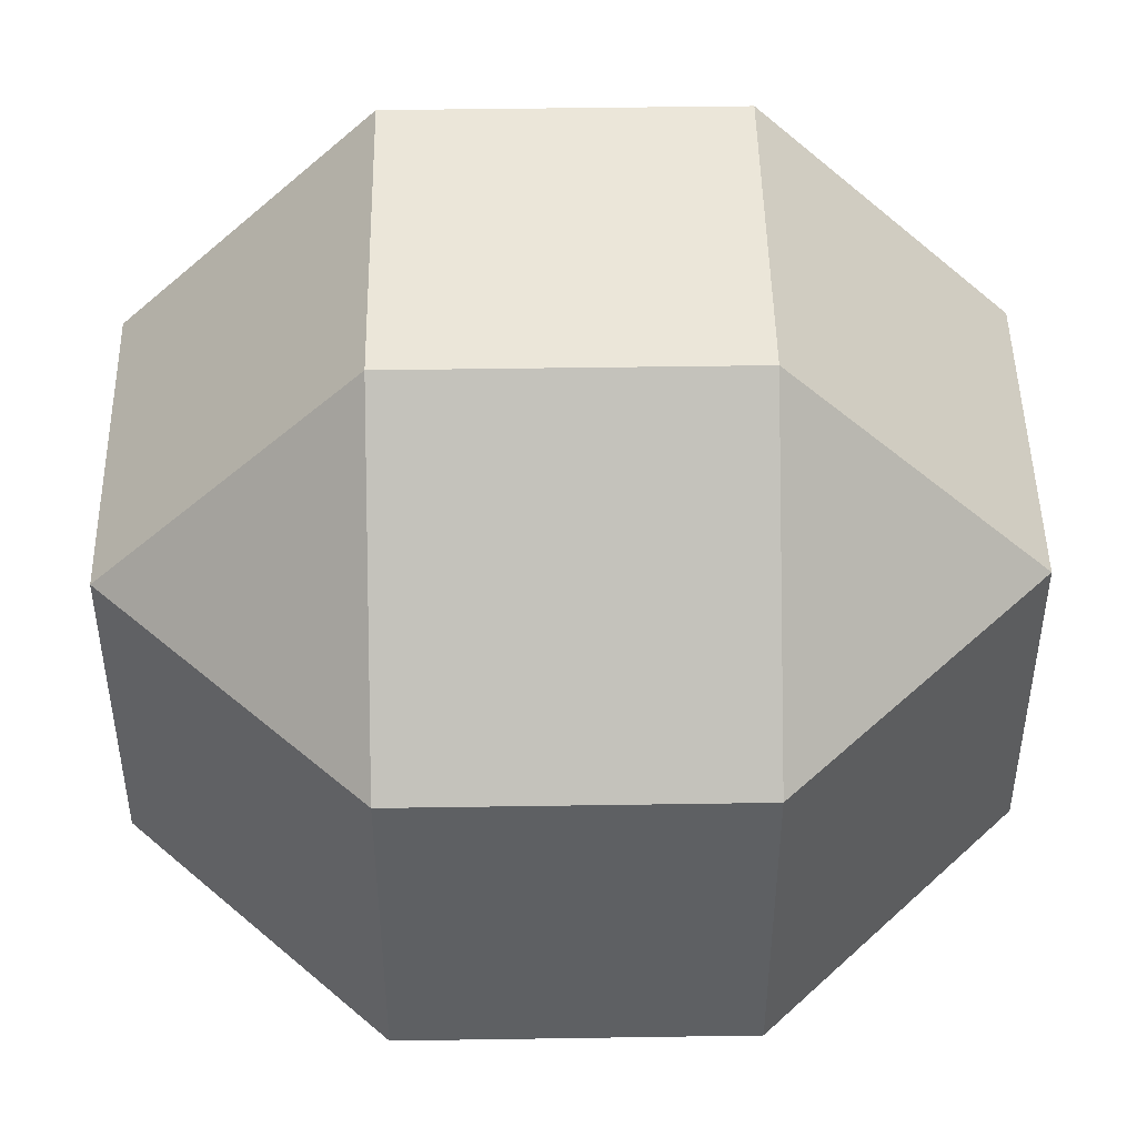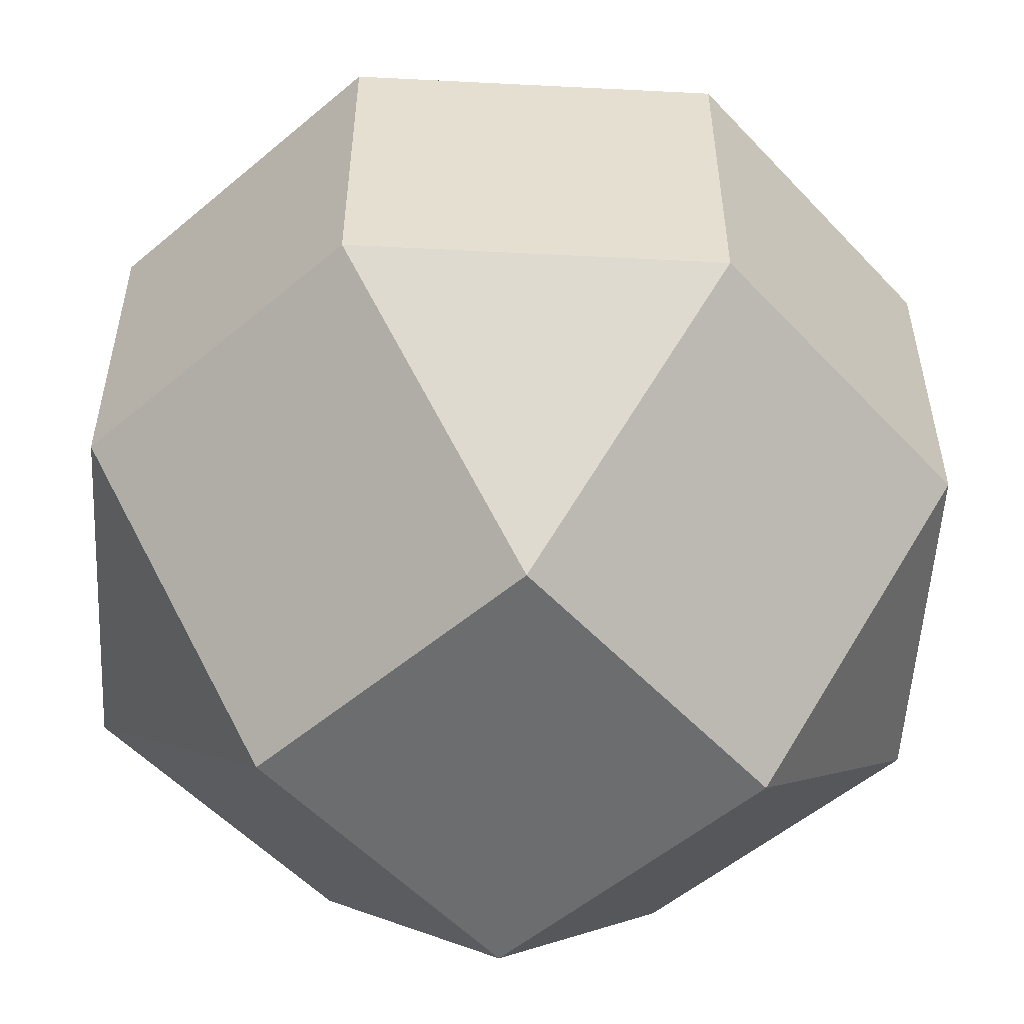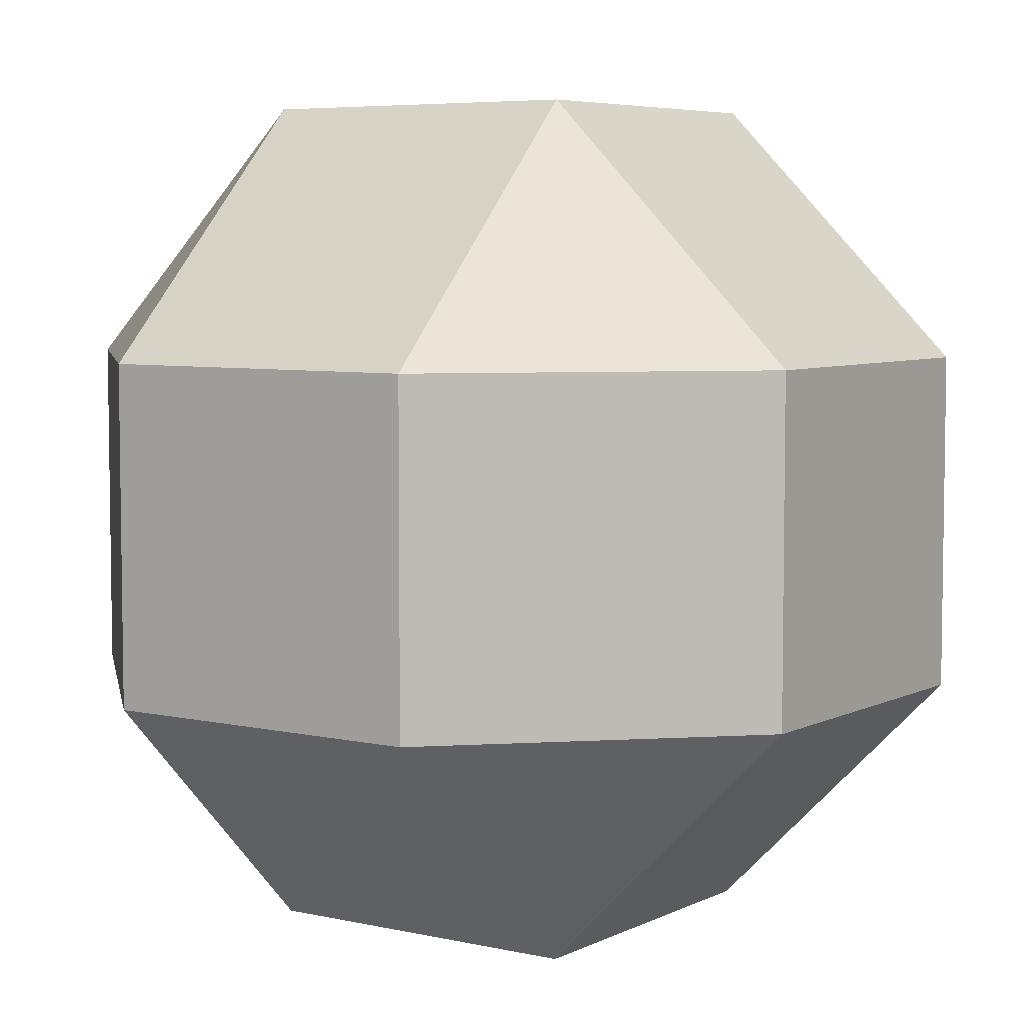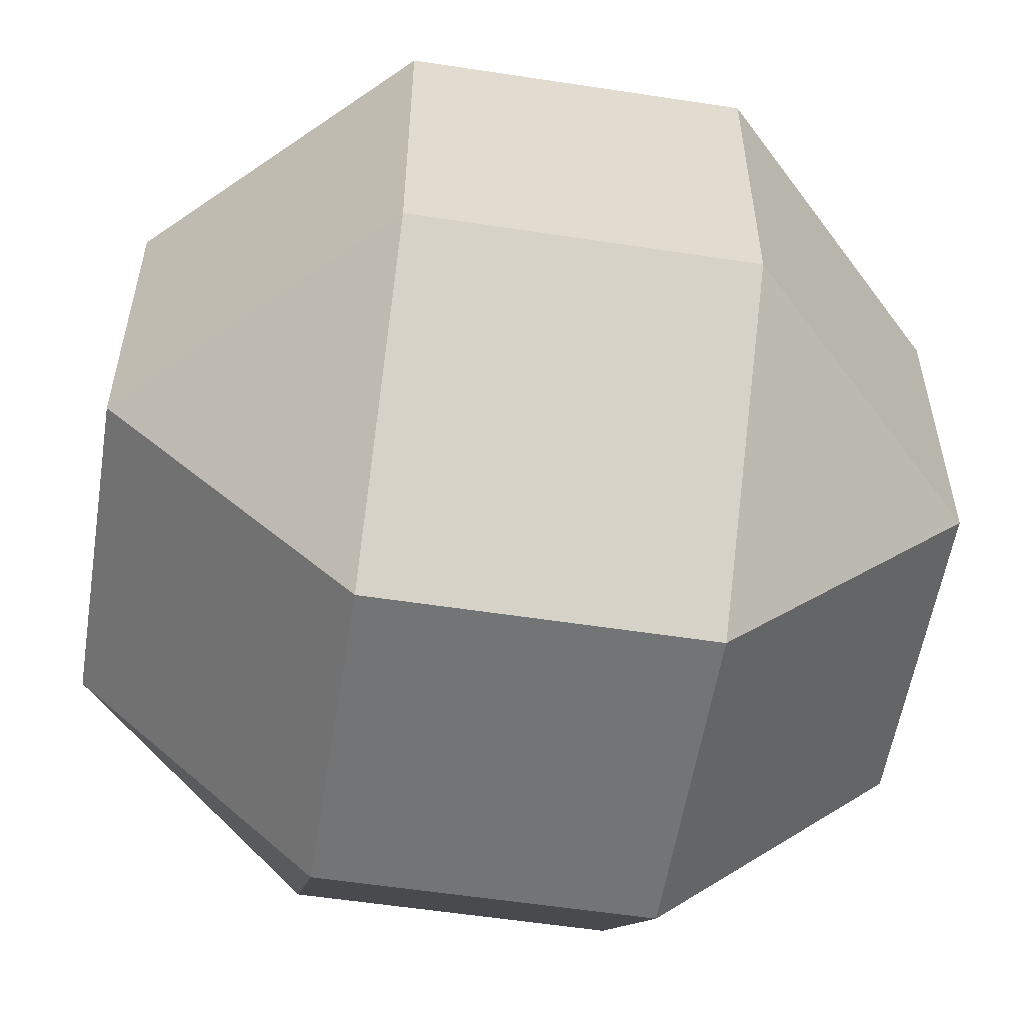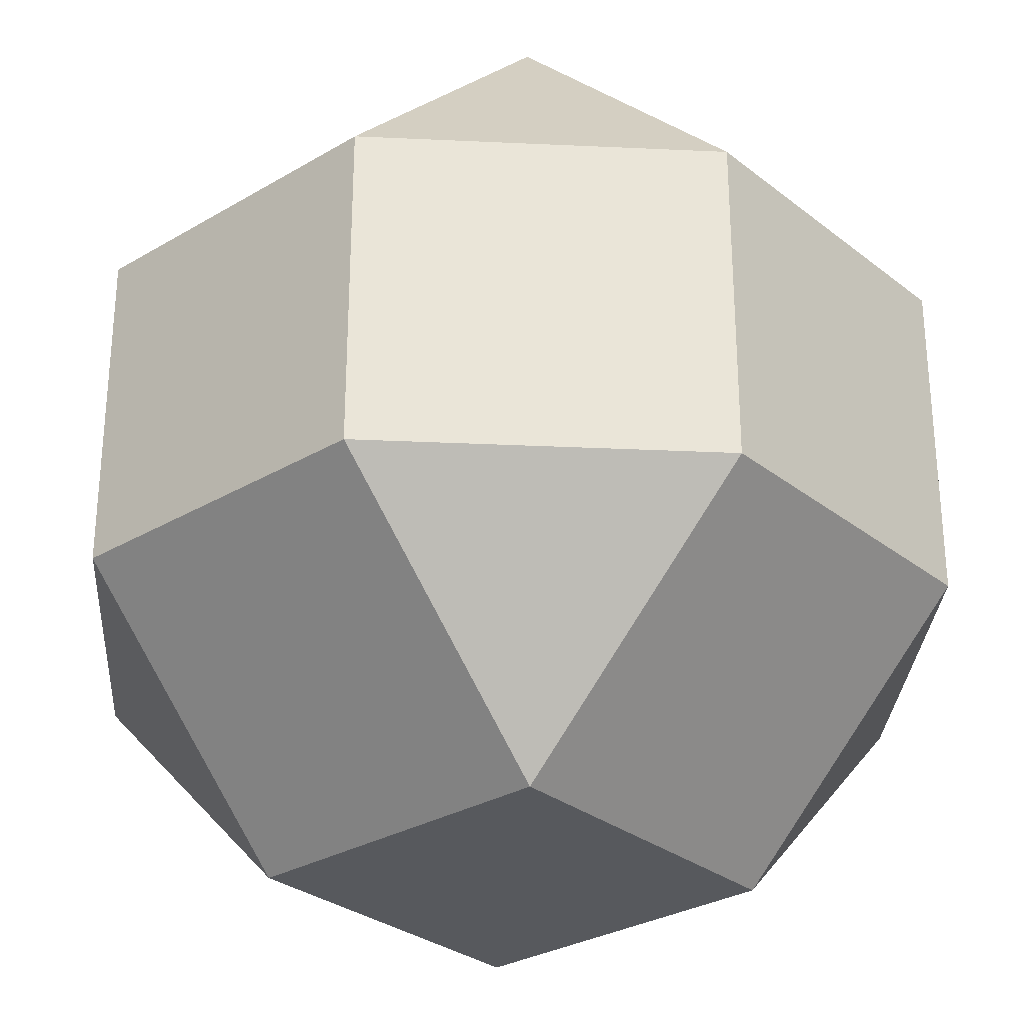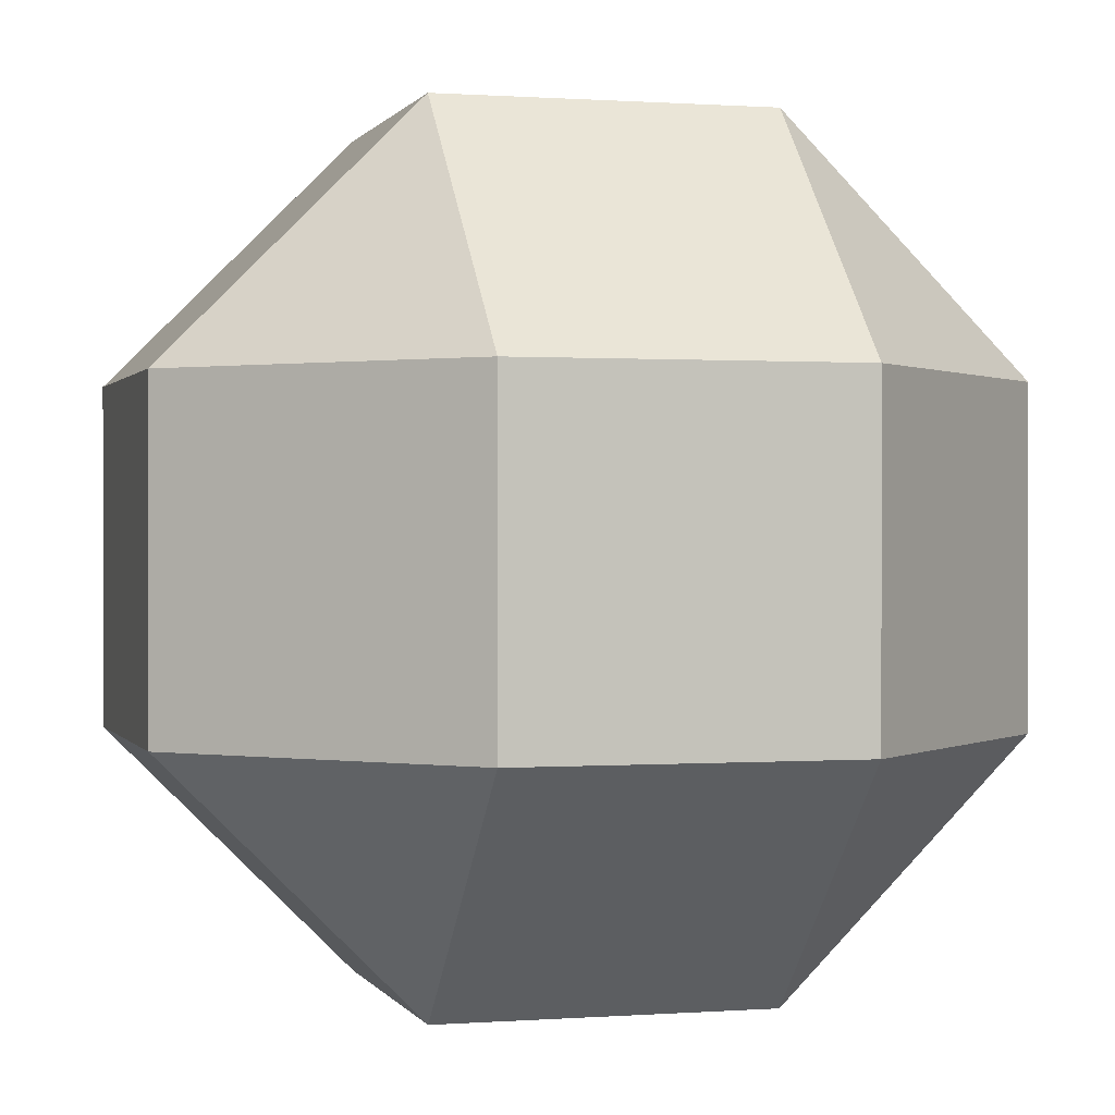
<metadata>
{"format":"obj","ext":"obj","renderer":"f3d","projection":"perspective","resolution":1024,"background":"white","views":[{"elev":47.1,"azim":179.0,"up":"+Z"},{"elev":-53.9,"azim":131.9,"up":"+Y"},{"elev":5.8,"azim":-55.3,"up":"+Z"},{"elev":-56.2,"azim":-99.1,"up":"+Z"},{"elev":-29.6,"azim":41.1,"up":"+Z"},{"elev":0.5,"azim":-15.6,"up":"+Z"}]}
</metadata>
<code>
o Cube
v 0.7002 1 0.2998
v 0.7002 0.7002 0
v 0.2998 0.7002 0
v 0.2998 1 0.2998
v 1 0.7002 0.2998
v 1 0.7002 0.7002
v 1 0.2998 0.7002
v 1 0.2998 0.2998
v 0.2998 0 0.2998
v 0.2998 0.2998 0
v 0.7002 0.2998 0
v 0.7002 0 0.2998
v 0.7002 0 0.7002
v 0.7002 0.2998 1
v 0.2998 0.2998 1
v 0.2998 0 0.7002
v 0.7002 0.7002 1
v 0.7002 1 0.7002
v 0 0.7002 0.2998
v 0 0.2998 0.2998
v 0 0.7002 0.7002
v 0.2998 0.7002 1
v 0.2998 1 0.7002
v 0 0.2998 0.7002
f 1 2 3 4
f 5 6 7 8
f 9 10 11 12
f 13 14 15 16
f 14 7 6 17
f 2 1 5
f 12 11 8
f 6 18 17
f 7 14 13
f 3 19 4
f 20 10 9
f 21 22 23
f 16 15 24
f 12 8 7 13
f 4 23 18 1
f 17 22 15 14
f 4 19 21 23
f 8 11 2 5
f 22 21 24 15
f 21 19 20 24
f 3 2 11 10
f 10 20 19 3
f 16 24 20 9
f 23 22 17 18
f 12 13 16 9
f 18 6 5 1

</code>
